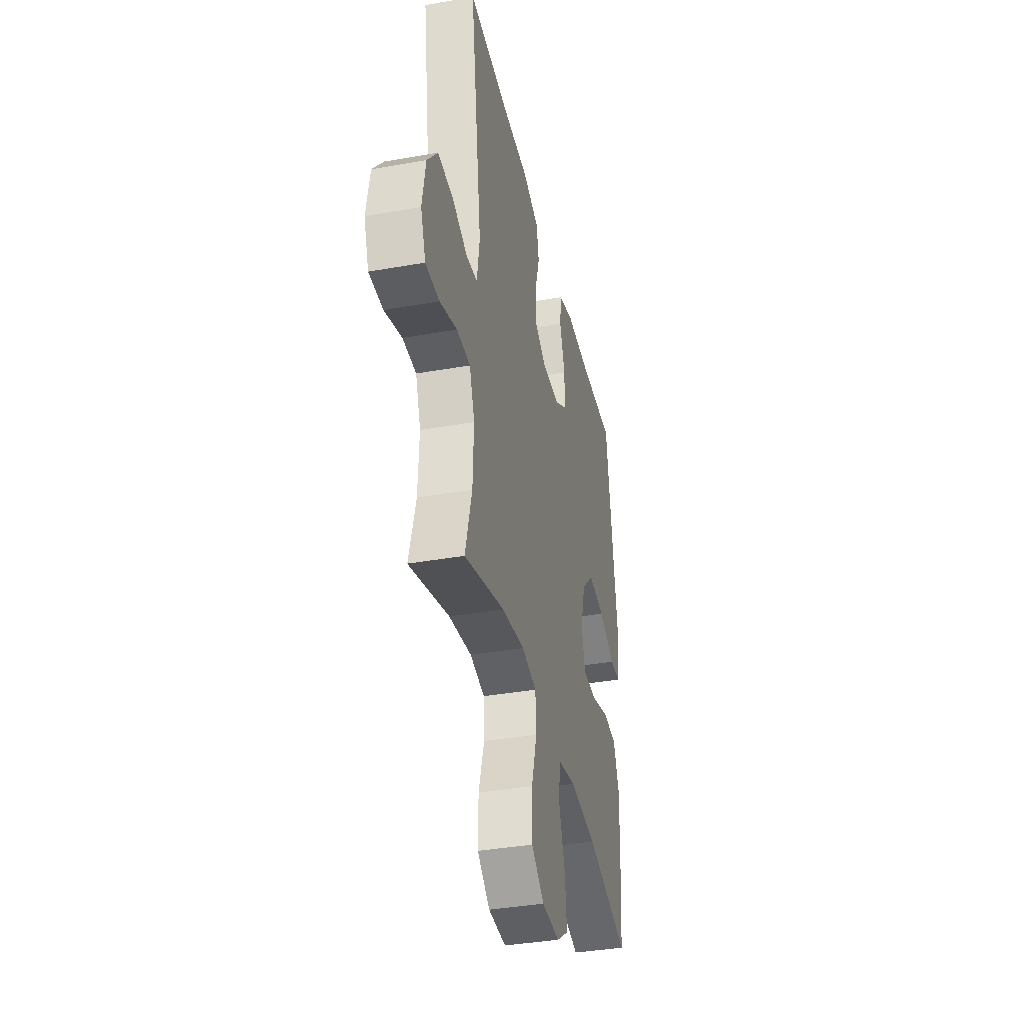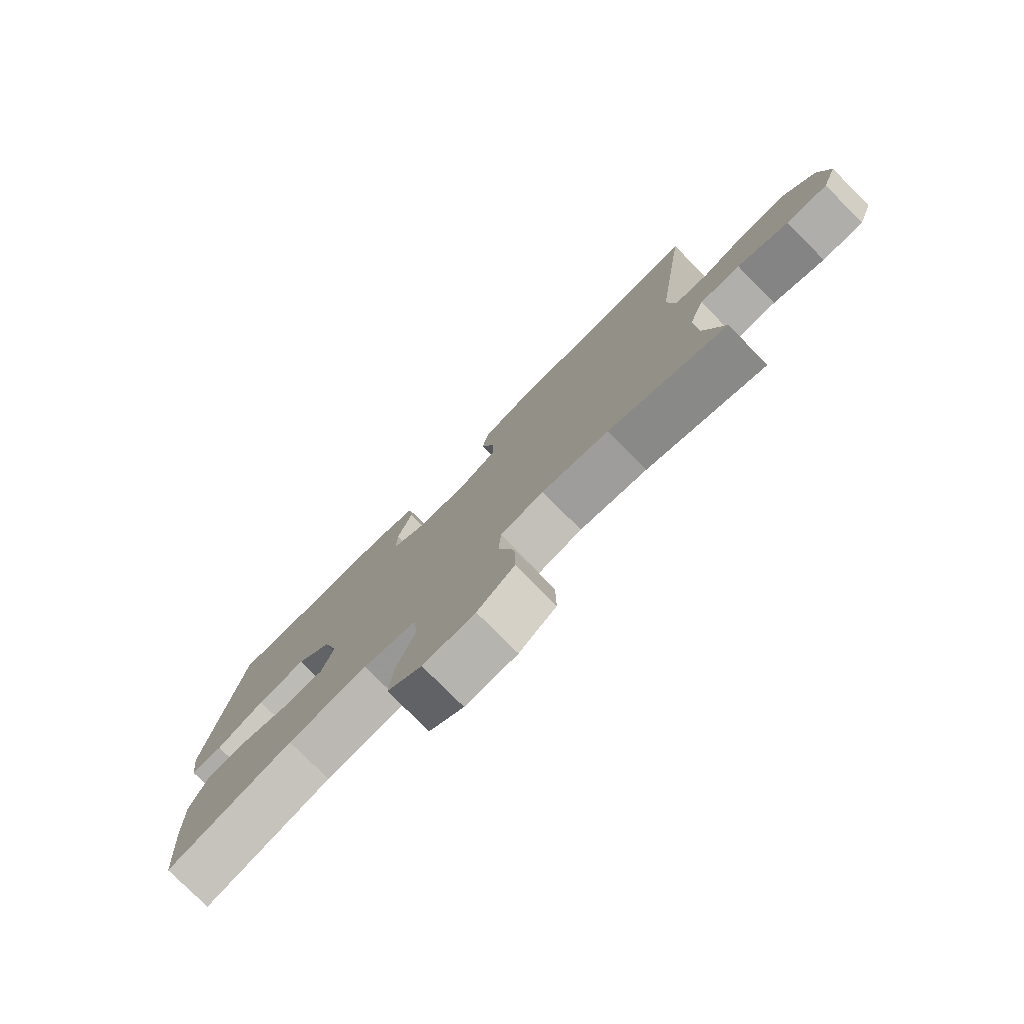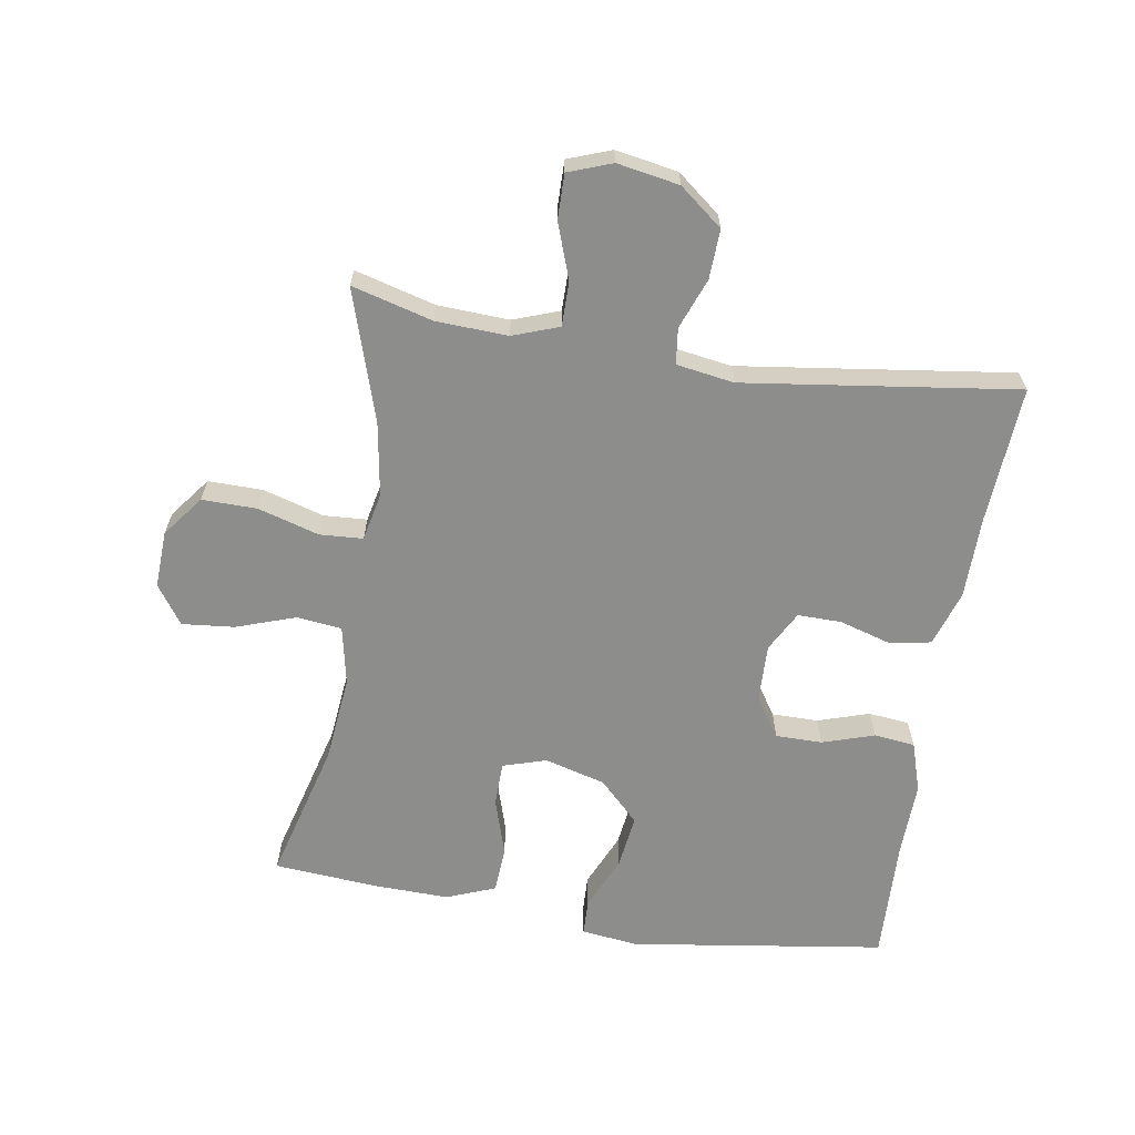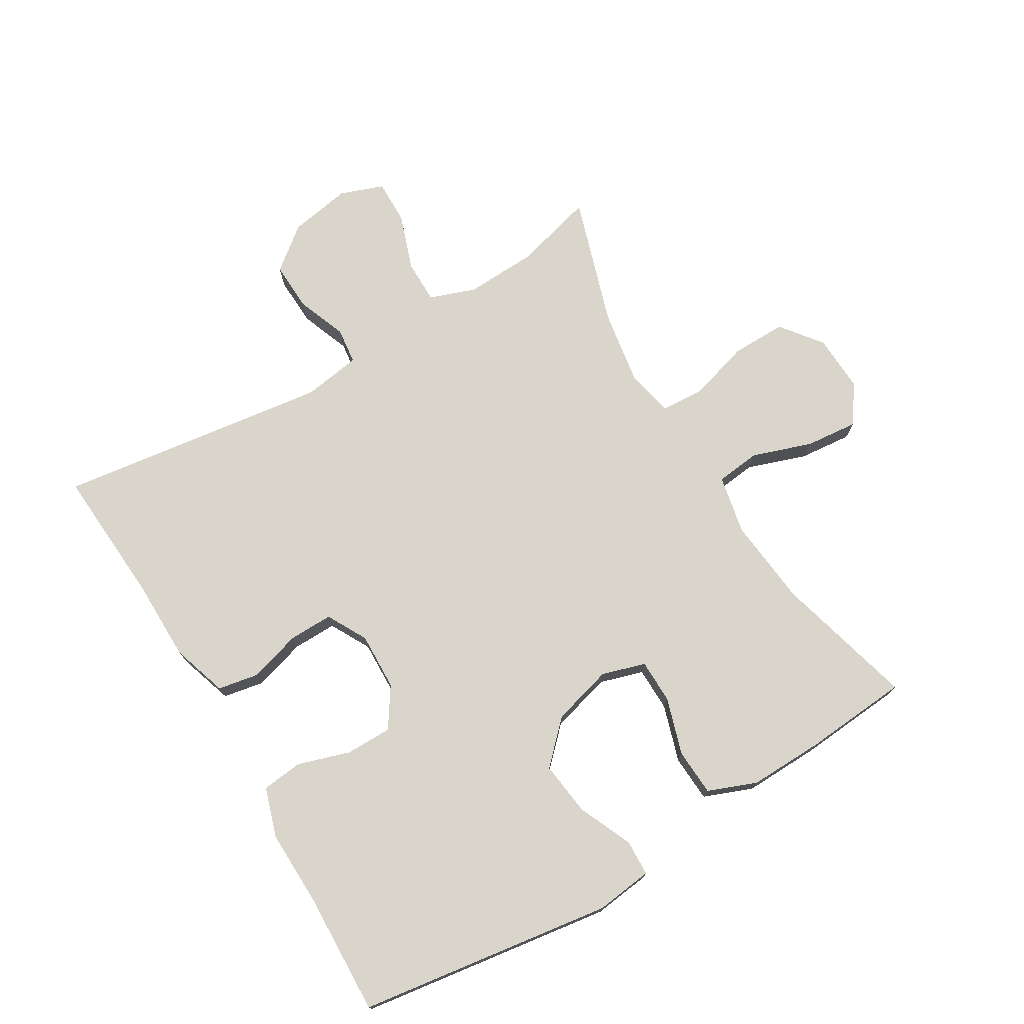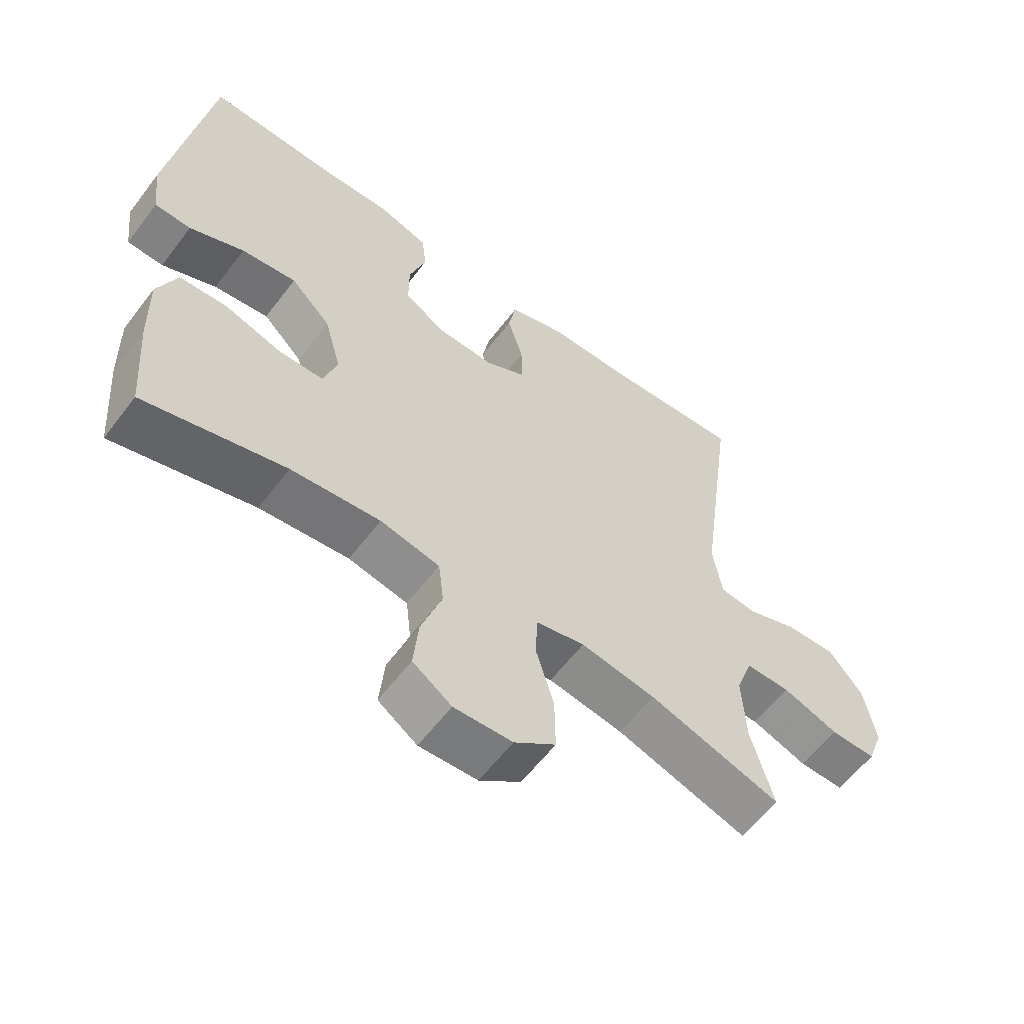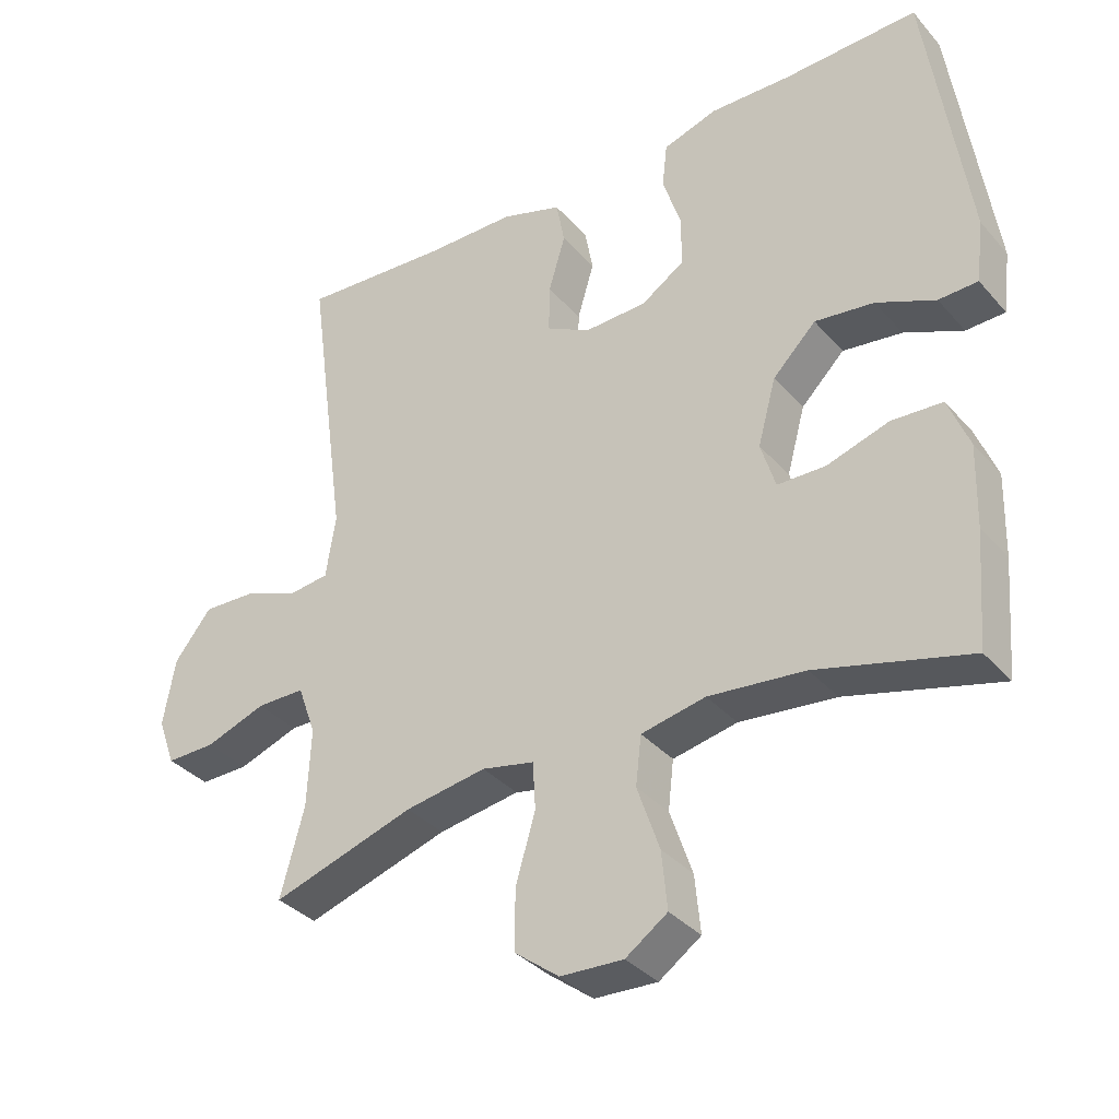
<metadata>
{"format":"obj","ext":"obj","renderer":"f3d","projection":"perspective","resolution":1024,"background":"white","views":[{"elev":-37.9,"azim":-77.3,"up":"+Z"},{"elev":-78.3,"azim":-135.1,"up":"+Z"},{"elev":-64.4,"azim":-99.2,"up":"+Y"},{"elev":74.3,"azim":59.1,"up":"+Y"},{"elev":-59.7,"azim":143.0,"up":"+Z"},{"elev":-35.1,"azim":35.0,"up":"+Z"}]}
</metadata>
<code>
v -0.5 0.07 0.5
v -0.285 0.07 0.486
v -0.157 0.07 0.485
v -0.07 0.07 0.457
v -0.058 0.07 0.393
v -0.082 0.07 0.312
v -0.083 0.07 0.243
v -0.02 0.07 0.209
v 0.07 0.07 0.212
v 0.132 0.07 0.253
v 0.132 0.07 0.326
v 0.106 0.07 0.407
v 0.113 0.07 0.471
v 0.191 0.07 0.496
v 0.308 0.07 0.493
v 0.5 0.07 0.5
v 0.558 0.07 0.102
v 0.547 0.07 0.013
v 0.491 0.07 0.011
v 0.407 0.07 0.048
v 0.322 0.07 0.059
v 0.26 0.07 -0.003
v 0.234 0.07 -0.098
v 0.255 0.07 -0.166
v 0.324 0.07 -0.167
v 0.413 0.07 -0.139
v 0.486 0.07 -0.143
v 0.516 0.07 -0.219
v 0.513 0.07 -0.337
v 0.5 0.07 -0.5
v 0.282 0.07 -0.442
v 0.144 0.07 -0.428
v 0.052 0.07 -0.447
v 0.044 0.07 -0.517
v 0.076 0.07 -0.61
v 0.084 0.07 -0.692
v 0.024 0.07 -0.734
v -0.066 0.07 -0.73
v -0.13 0.07 -0.681
v -0.129 0.07 -0.595
v -0.101 0.07 -0.5
v -0.105 0.07 -0.432
v -0.18 0.07 -0.416
v -0.296 0.07 -0.435
v -0.5 0.07 -0.5
v -0.466 0.07 -0.374
v -0.461 0.07 -0.262
v -0.487 0.07 -0.19
v -0.556 0.07 -0.19
v -0.643 0.07 -0.221
v -0.713 0.07 -0.222
v -0.738 0.07 -0.154
v -0.721 0.07 -0.057
v -0.668 0.07 0.01
v -0.591 0.07 0.007
v -0.512 0.07 -0.023
v -0.456 0.07 -0.016
v -0.442 0.07 0.074
v -0.5 0 0.5
v -0.285 0 0.486
v -0.157 0 0.485
v -0.07 0 0.457
v -0.058 0 0.393
v -0.082 0 0.312
v -0.083 0 0.243
v -0.02 0 0.209
v 0.07 0 0.212
v 0.132 0 0.253
v 0.132 0 0.326
v 0.106 0 0.407
v 0.113 0 0.471
v 0.191 0 0.496
v 0.308 0 0.493
v 0.5 0 0.5
v 0.558 0 0.102
v 0.547 0 0.013
v 0.491 0 0.011
v 0.407 0 0.048
v 0.322 0 0.059
v 0.26 0 -0.003
v 0.234 0 -0.098
v 0.255 0 -0.166
v 0.324 0 -0.167
v 0.413 0 -0.139
v 0.486 0 -0.143
v 0.516 0 -0.219
v 0.513 0 -0.337
v 0.5 0 -0.5
v 0.282 0 -0.442
v 0.144 0 -0.428
v 0.052 0 -0.447
v 0.044 0 -0.517
v 0.076 0 -0.61
v 0.084 0 -0.692
v 0.024 0 -0.734
v -0.066 0 -0.73
v -0.13 0 -0.681
v -0.129 0 -0.595
v -0.101 0 -0.5
v -0.105 0 -0.432
v -0.18 0 -0.416
v -0.296 0 -0.435
v -0.5 0 -0.5
v -0.466 0 -0.374
v -0.461 0 -0.262
v -0.487 0 -0.19
v -0.556 0 -0.19
v -0.643 0 -0.221
v -0.713 0 -0.222
v -0.738 0 -0.154
v -0.721 0 -0.057
v -0.668 0 0.01
v -0.591 0 0.007
v -0.512 0 -0.023
v -0.456 0 -0.016
v -0.442 0 0.074
f 53 54 55 56
f 53 56 57
f 52 53 57
f 49 50 51 52
f 48 49 52 57
f 47 48 57
f 44 45 46
f 43 44 46 47
f 42 43 47 57
f 38 39 40 41
f 38 41 42
f 37 38 42
f 34 35 36 37
f 34 37 42
f 33 34 42 57
f 28 29 30 31
f 28 31 32
f 25 26 27 28
f 24 25 28 32
f 23 24 32 33
f 17 18 19 20
f 15 16 17 20
f 15 20 21
f 14 15 21 22
f 11 12 13 14
f 10 11 14 22
f 3 4 5 6
f 2 3 6 7
f 58 1 2 7
f 57 58 7 8
f 33 57 8 9
f 22 23 33
f 9 10 22 33
f 114 113 112 111
f 115 114 111
f 115 111 110
f 110 109 108 107
f 115 110 107 106
f 115 106 105
f 104 103 102
f 105 104 102 101
f 115 105 101 100
f 99 98 97 96
f 100 99 96
f 100 96 95
f 95 94 93 92
f 100 95 92
f 115 100 92 91
f 89 88 87 86
f 90 89 86
f 86 85 84 83
f 90 86 83 82
f 91 90 82 81
f 78 77 76 75
f 78 75 74 73
f 79 78 73
f 80 79 73 72
f 72 71 70 69
f 80 72 69 68
f 64 63 62 61
f 65 64 61 60
f 65 60 59 116
f 66 65 116 115
f 67 66 115 91
f 91 81 80
f 91 80 68 67
f 1 59 60 2
f 2 60 61 3
f 3 61 62 4
f 4 62 63 5
f 5 63 64 6
f 6 64 65 7
f 7 65 66 8
f 8 66 67 9
f 9 67 68 10
f 10 68 69 11
f 11 69 70 12
f 12 70 71 13
f 13 71 72 14
f 14 72 73 15
f 15 73 74 16
f 16 74 75 17
f 17 75 76 18
f 18 76 77 19
f 19 77 78 20
f 20 78 79 21
f 21 79 80 22
f 22 80 81 23
f 23 81 82 24
f 24 82 83 25
f 25 83 84 26
f 26 84 85 27
f 27 85 86 28
f 28 86 87 29
f 29 87 88 30
f 30 88 89 31
f 31 89 90 32
f 32 90 91 33
f 33 91 92 34
f 34 92 93 35
f 35 93 94 36
f 36 94 95 37
f 37 95 96 38
f 38 96 97 39
f 39 97 98 40
f 40 98 99 41
f 41 99 100 42
f 42 100 101 43
f 43 101 102 44
f 44 102 103 45
f 45 103 104 46
f 46 104 105 47
f 47 105 106 48
f 48 106 107 49
f 49 107 108 50
f 50 108 109 51
f 51 109 110 52
f 52 110 111 53
f 53 111 112 54
f 54 112 113 55
f 55 113 114 56
f 56 114 115 57
f 57 115 116 58
f 58 116 59 1

</code>
